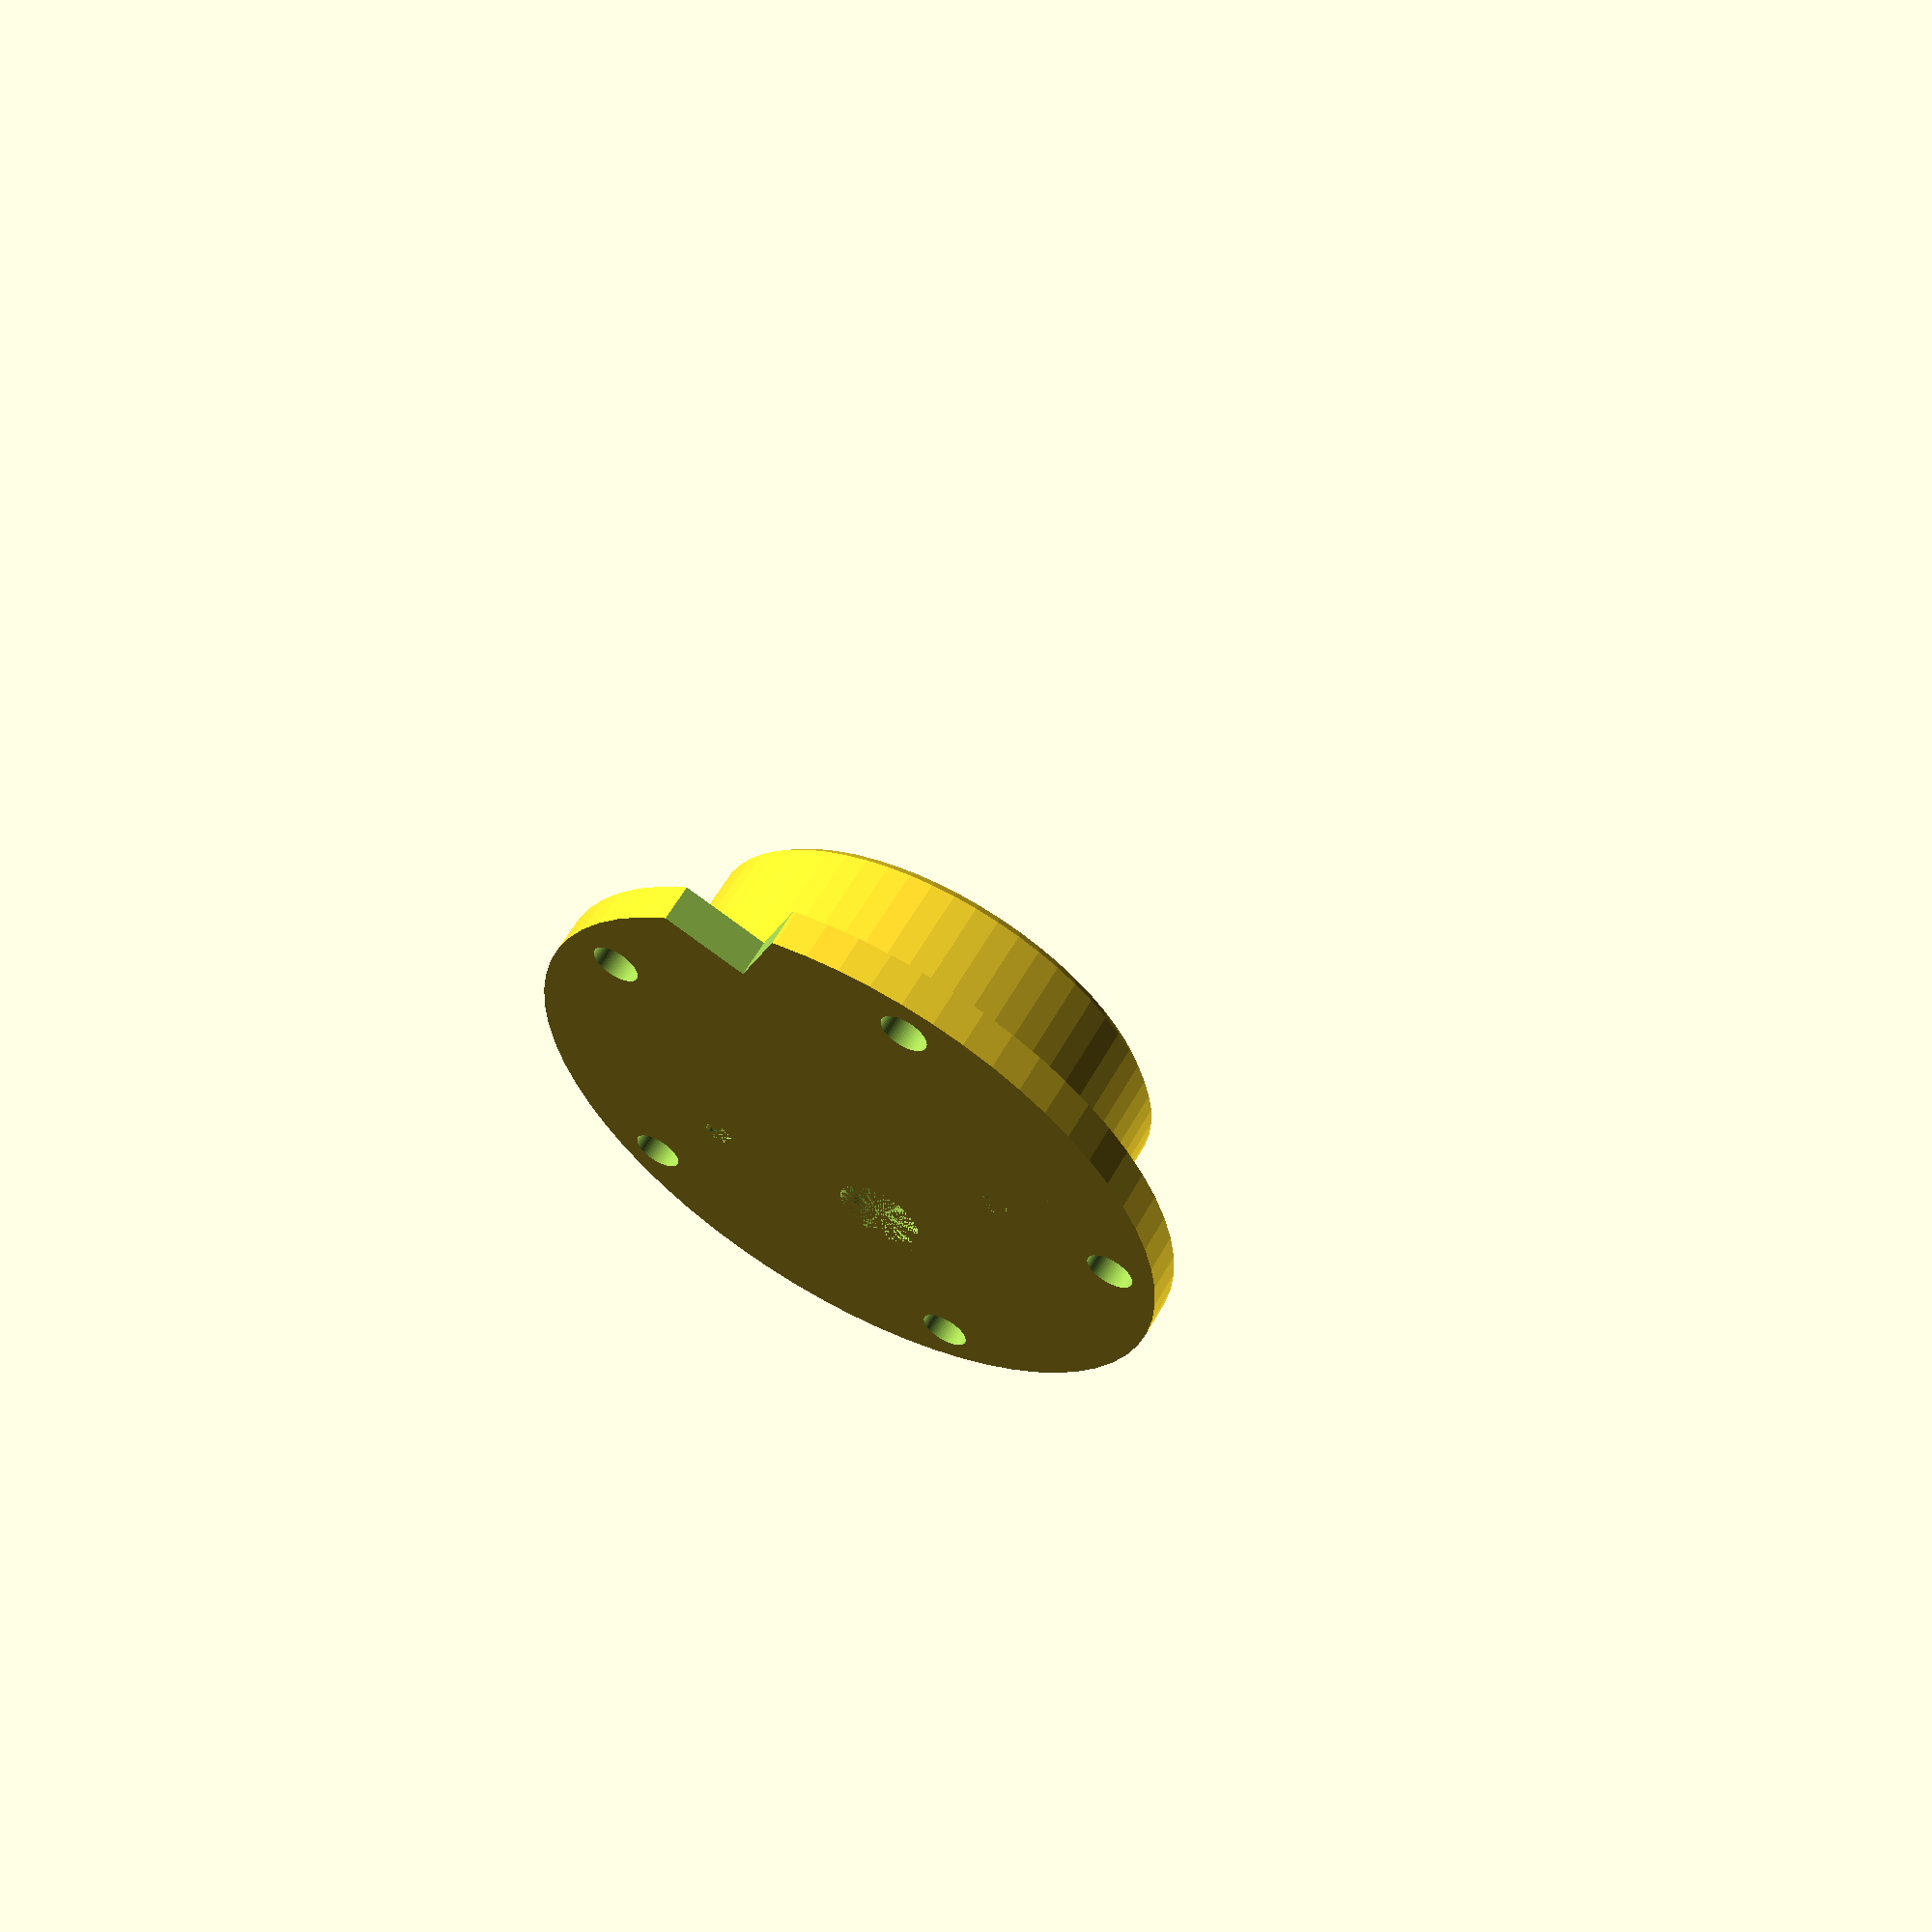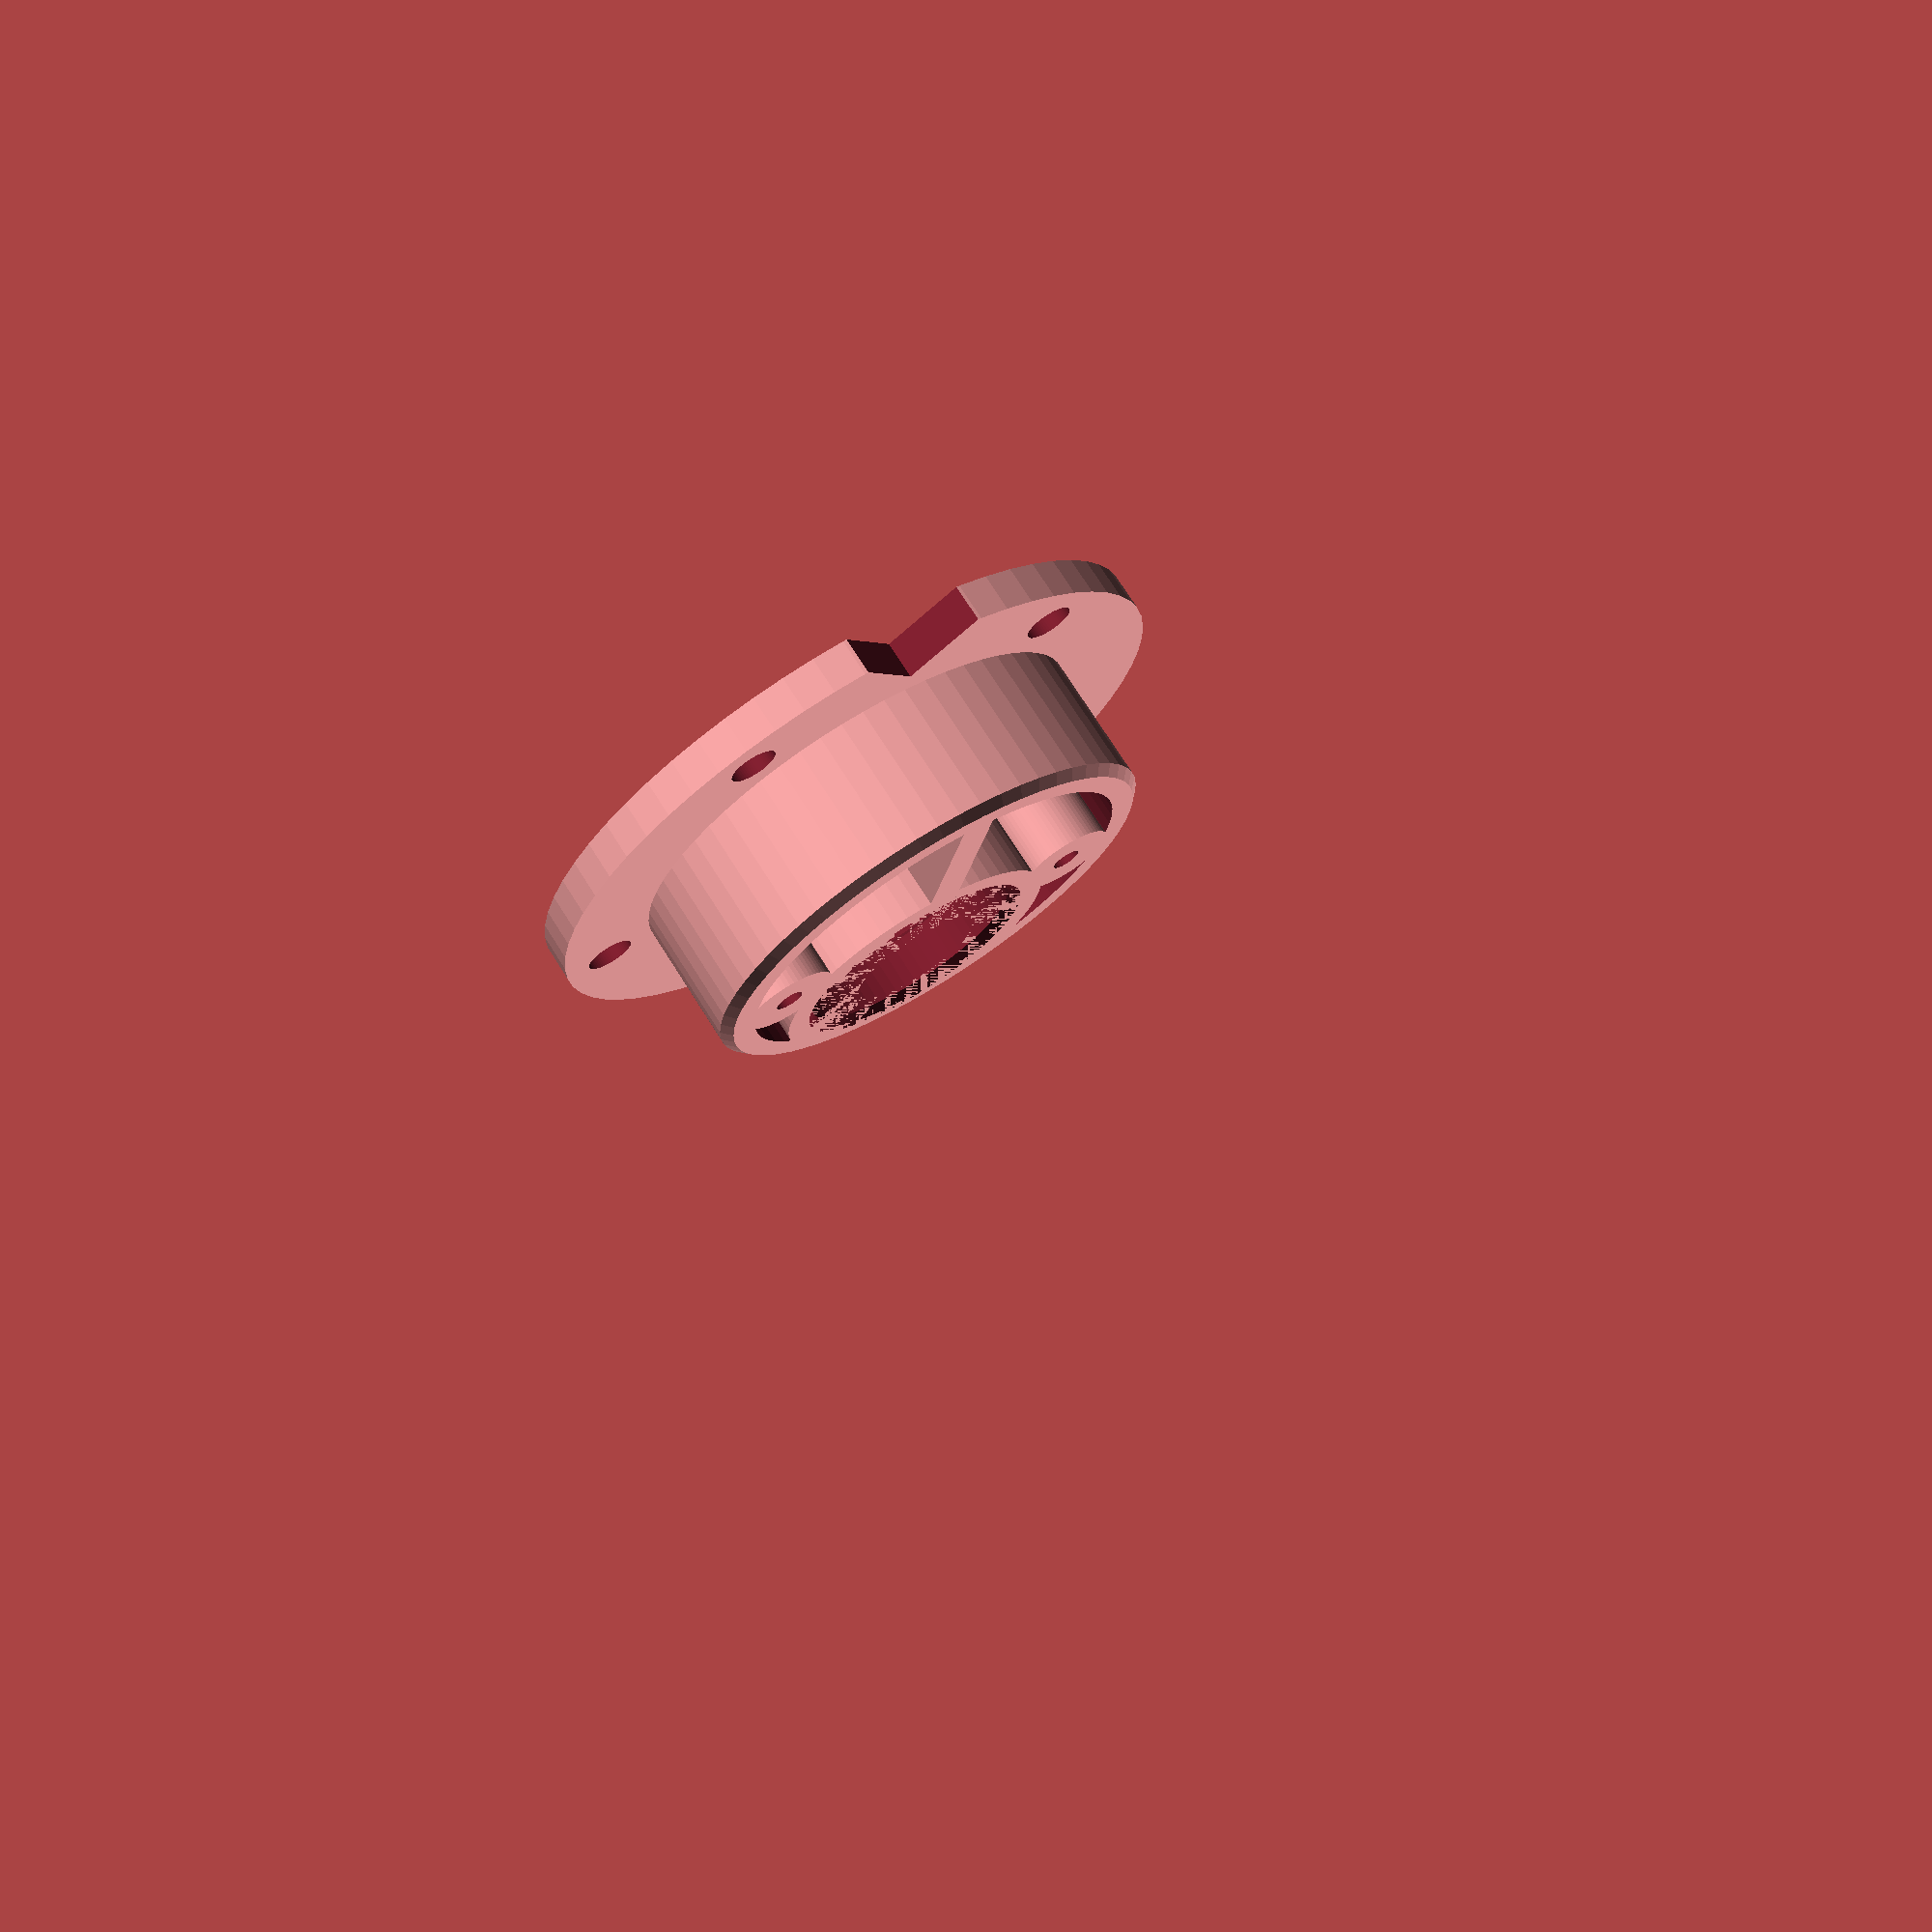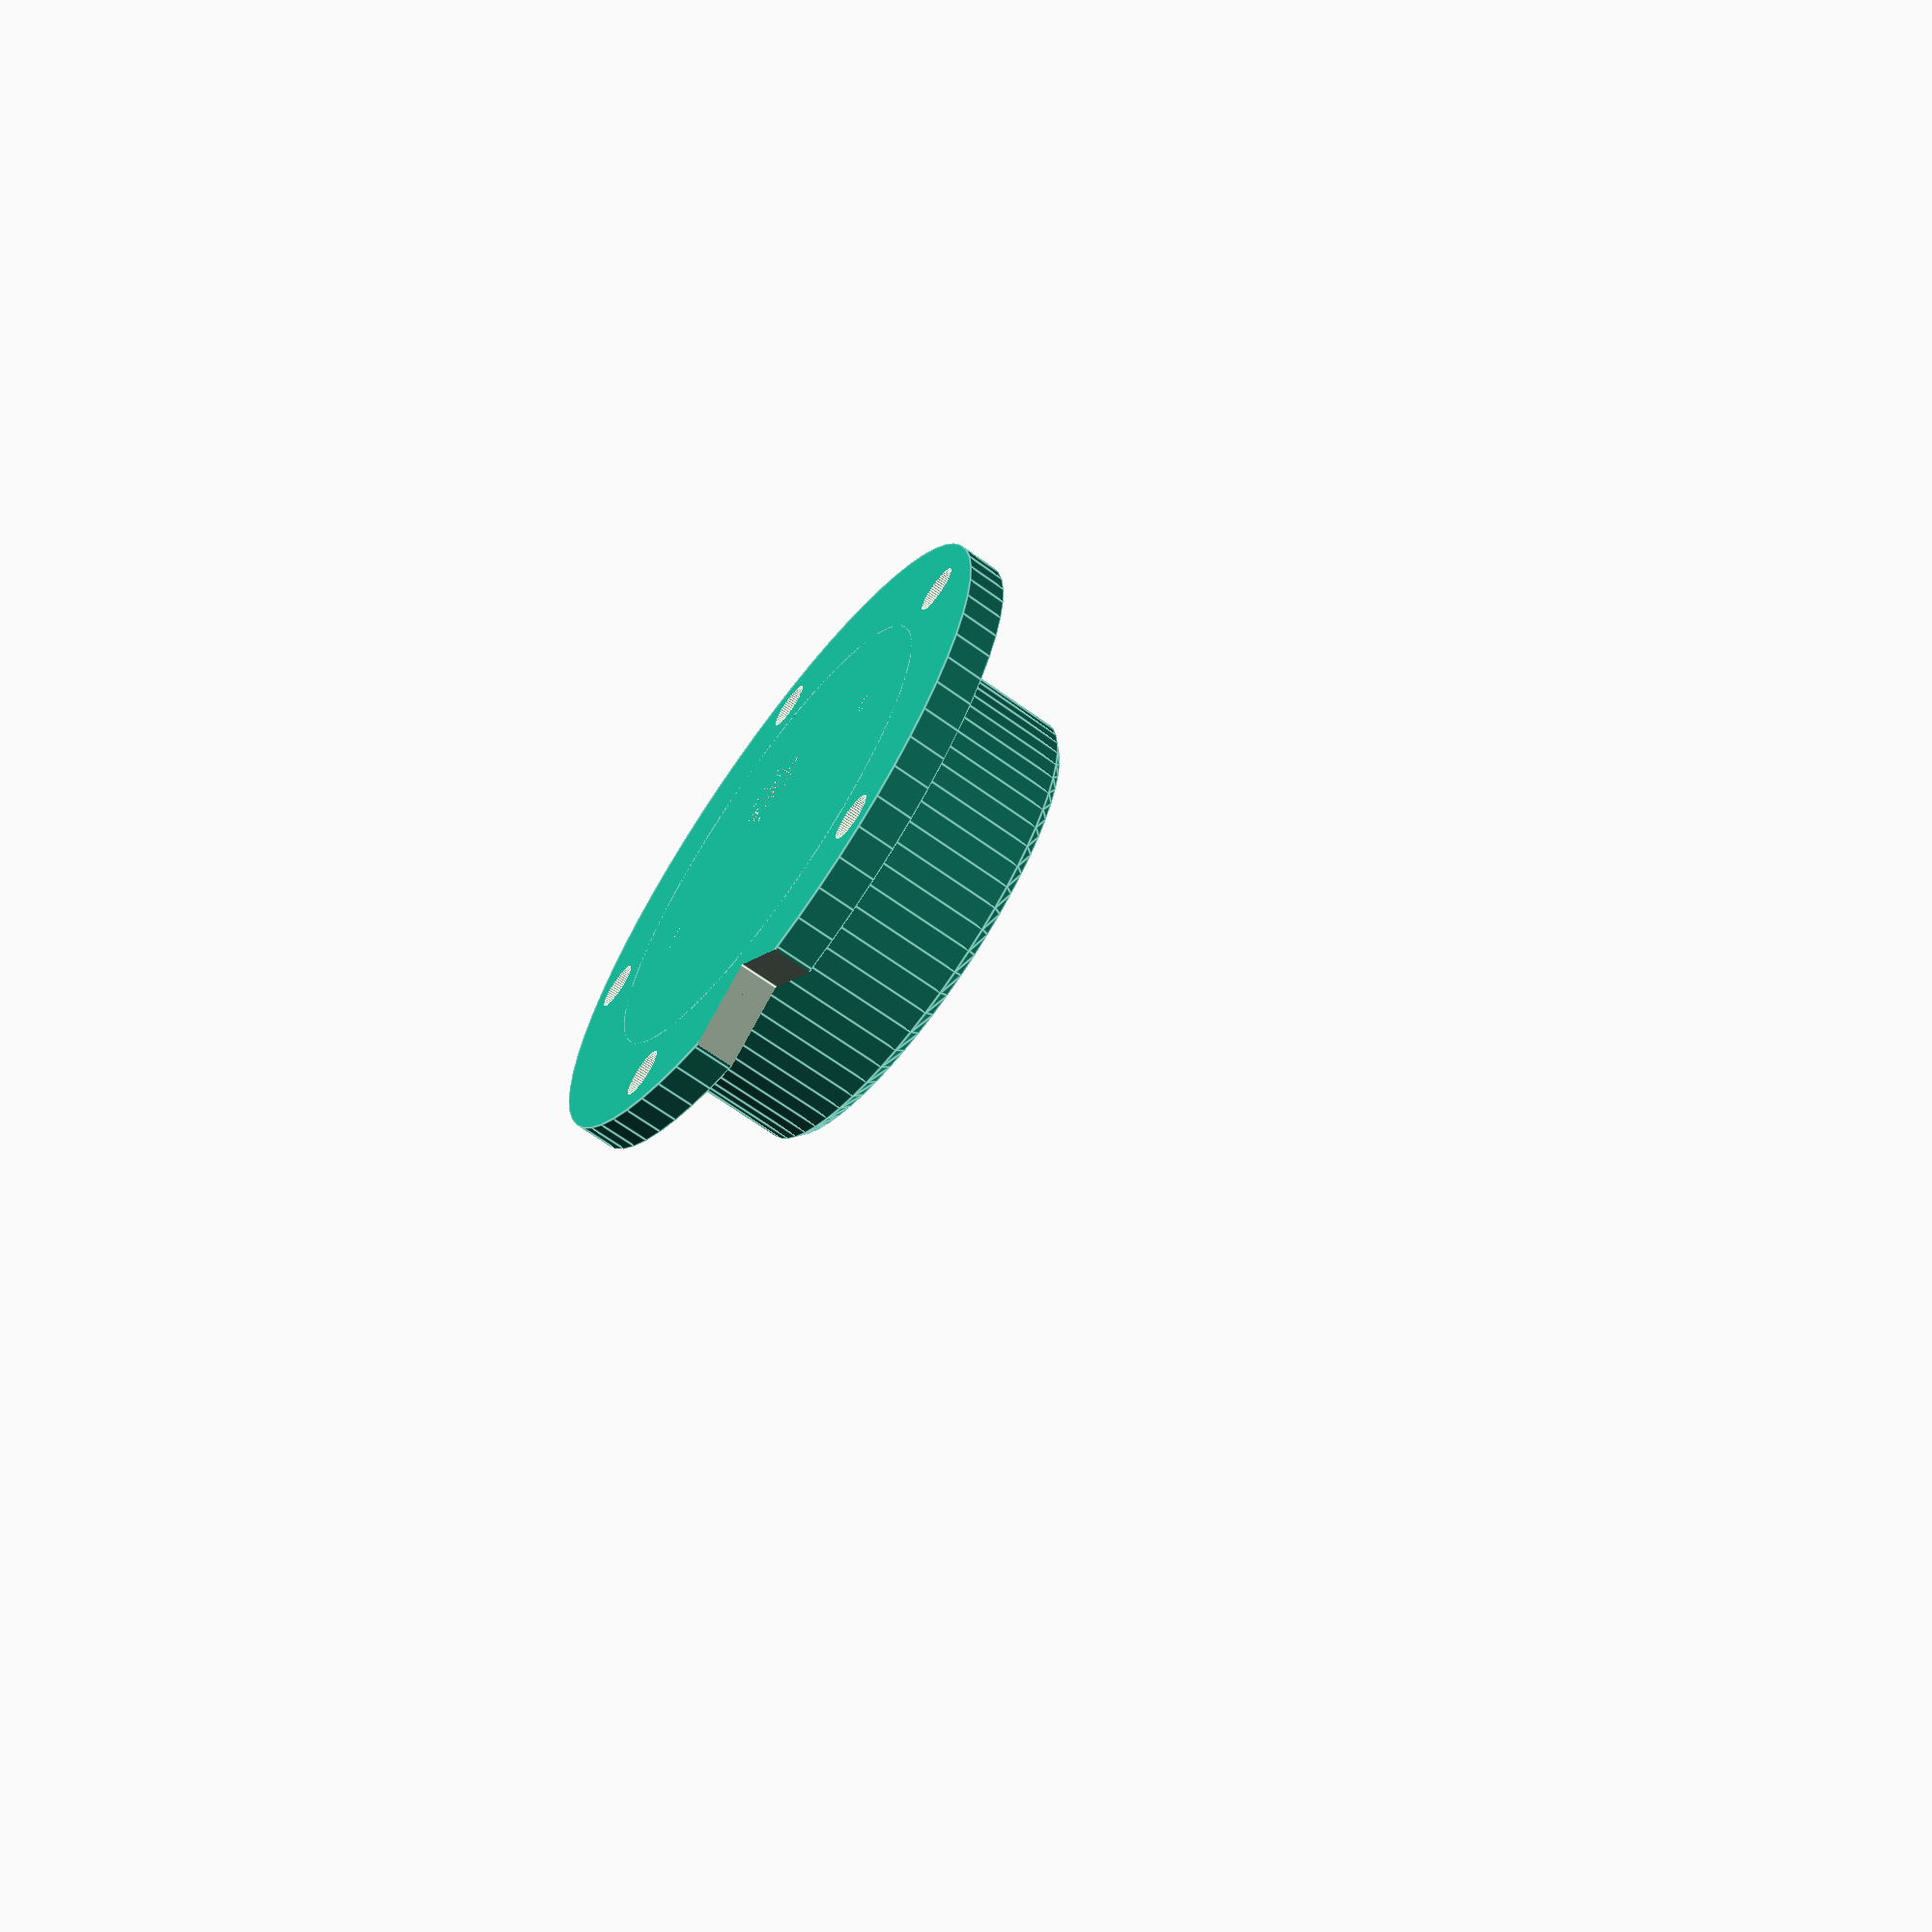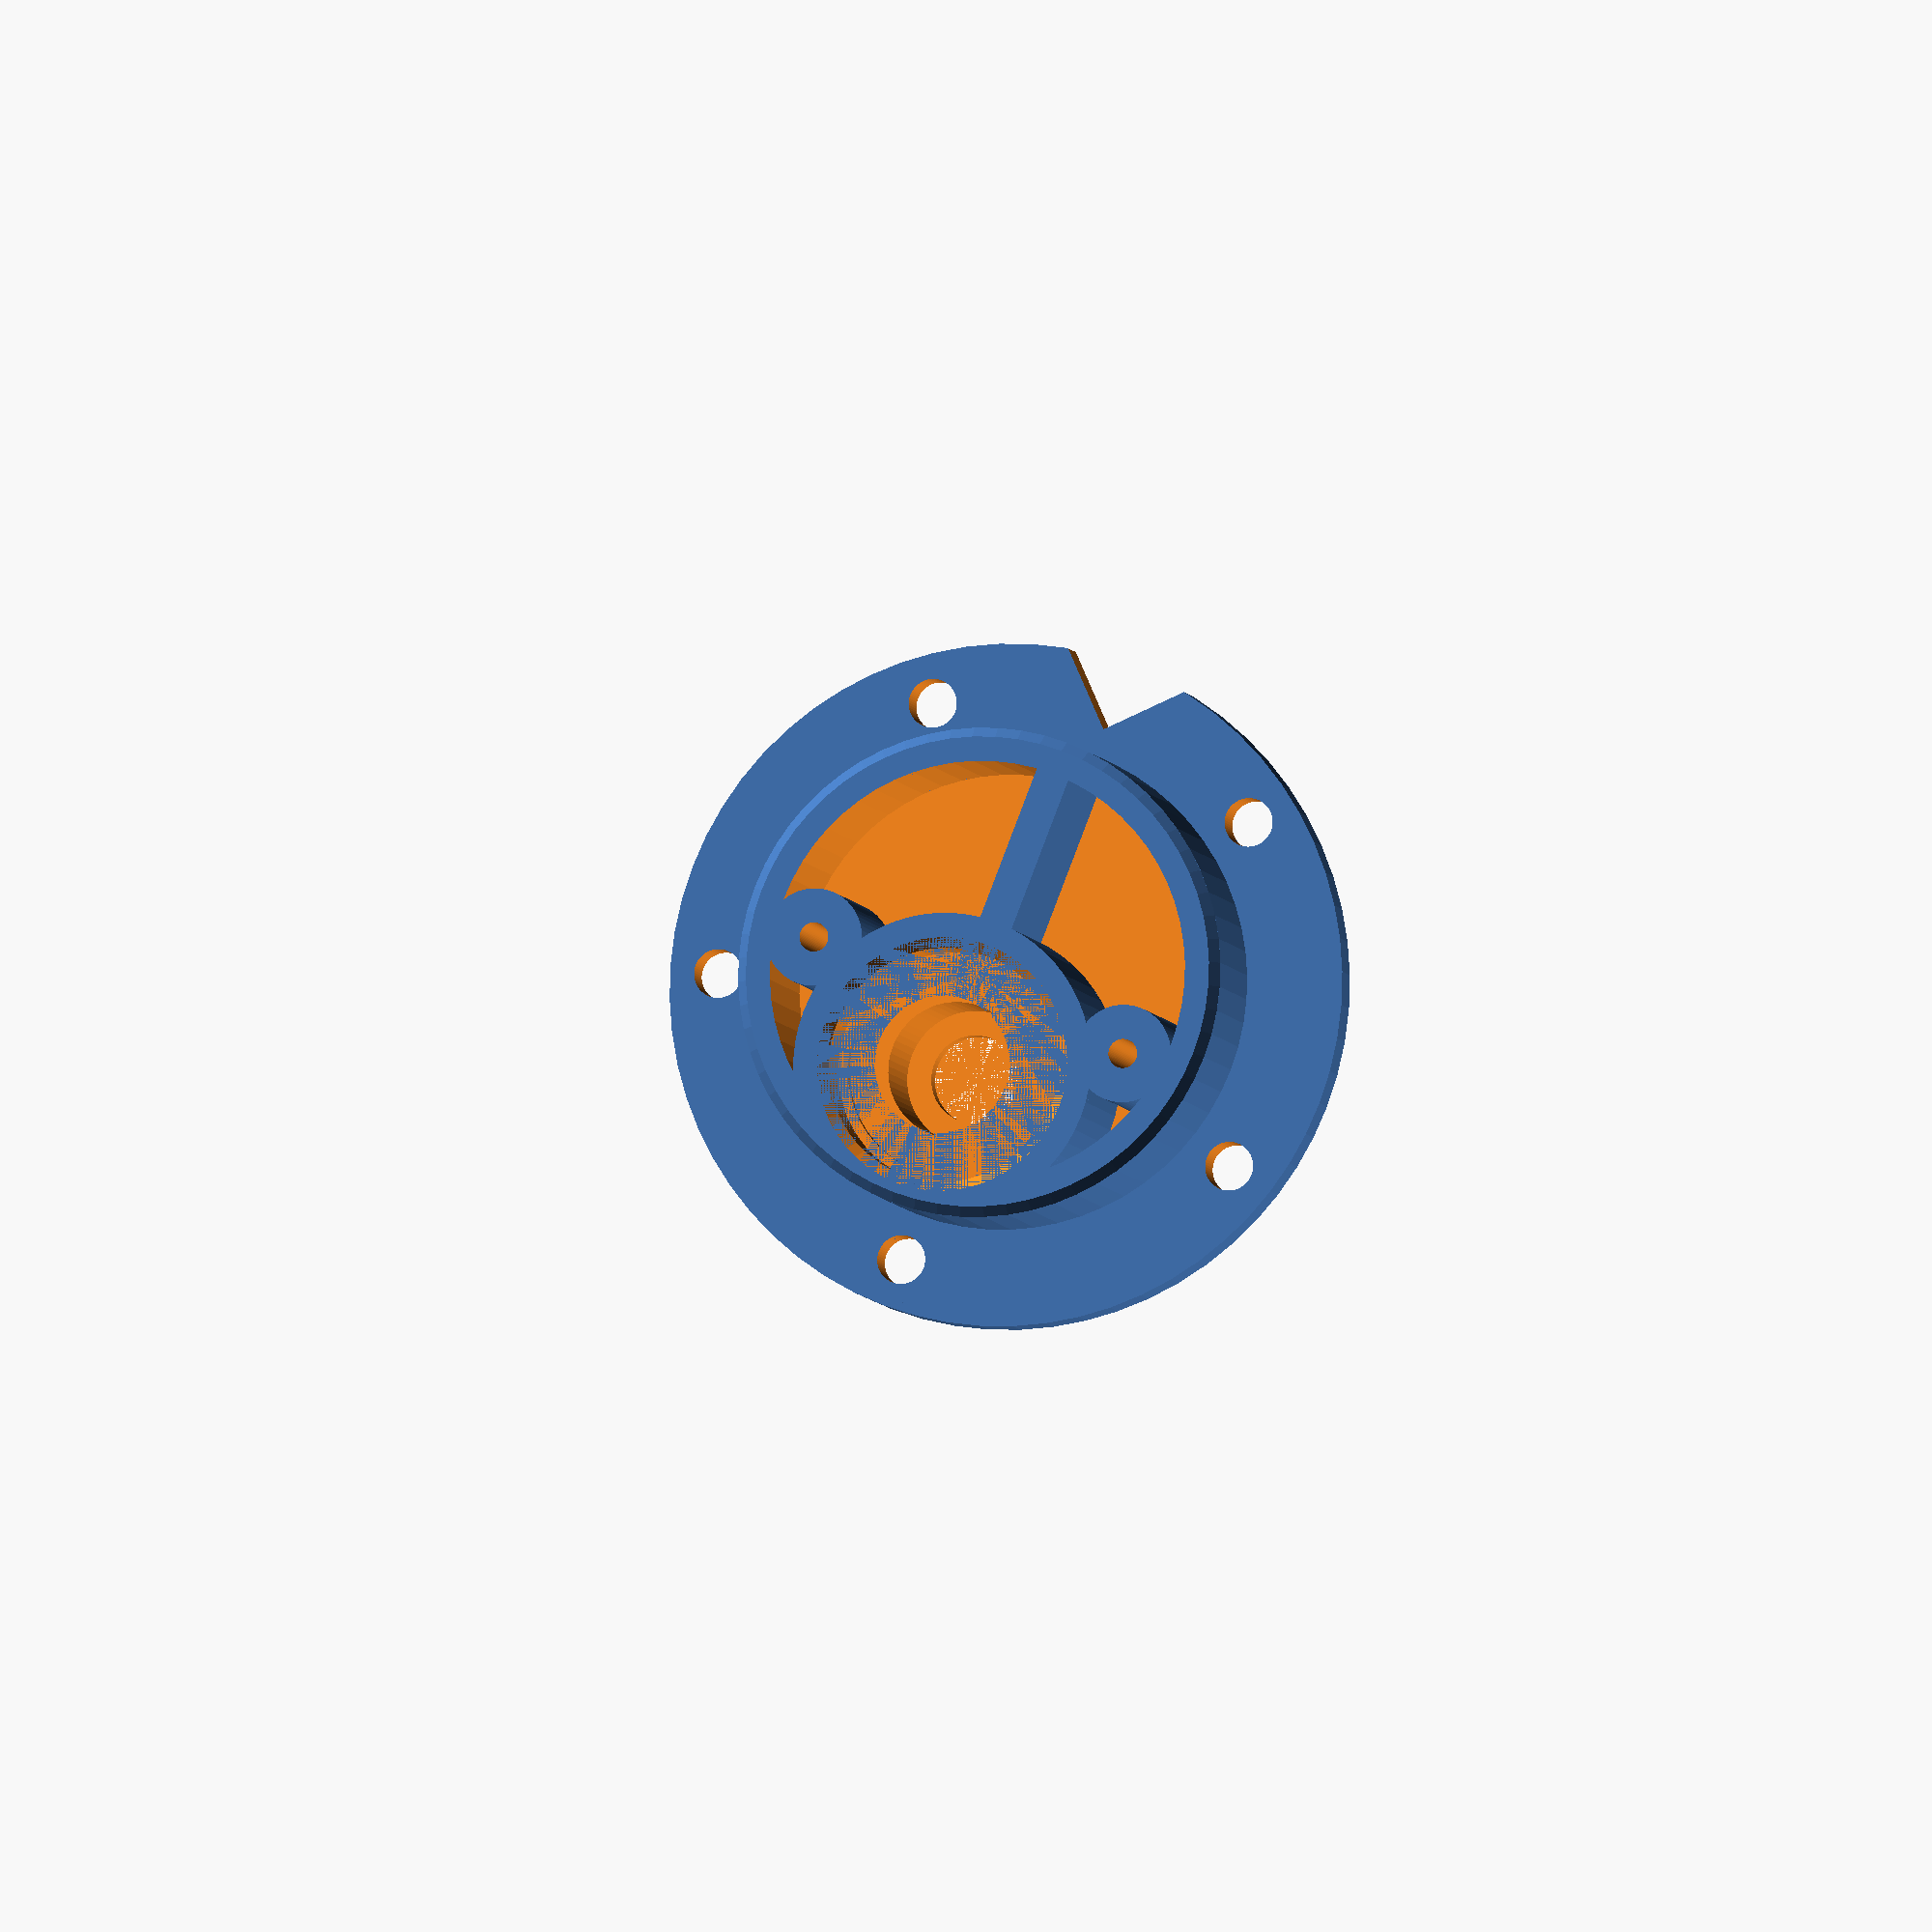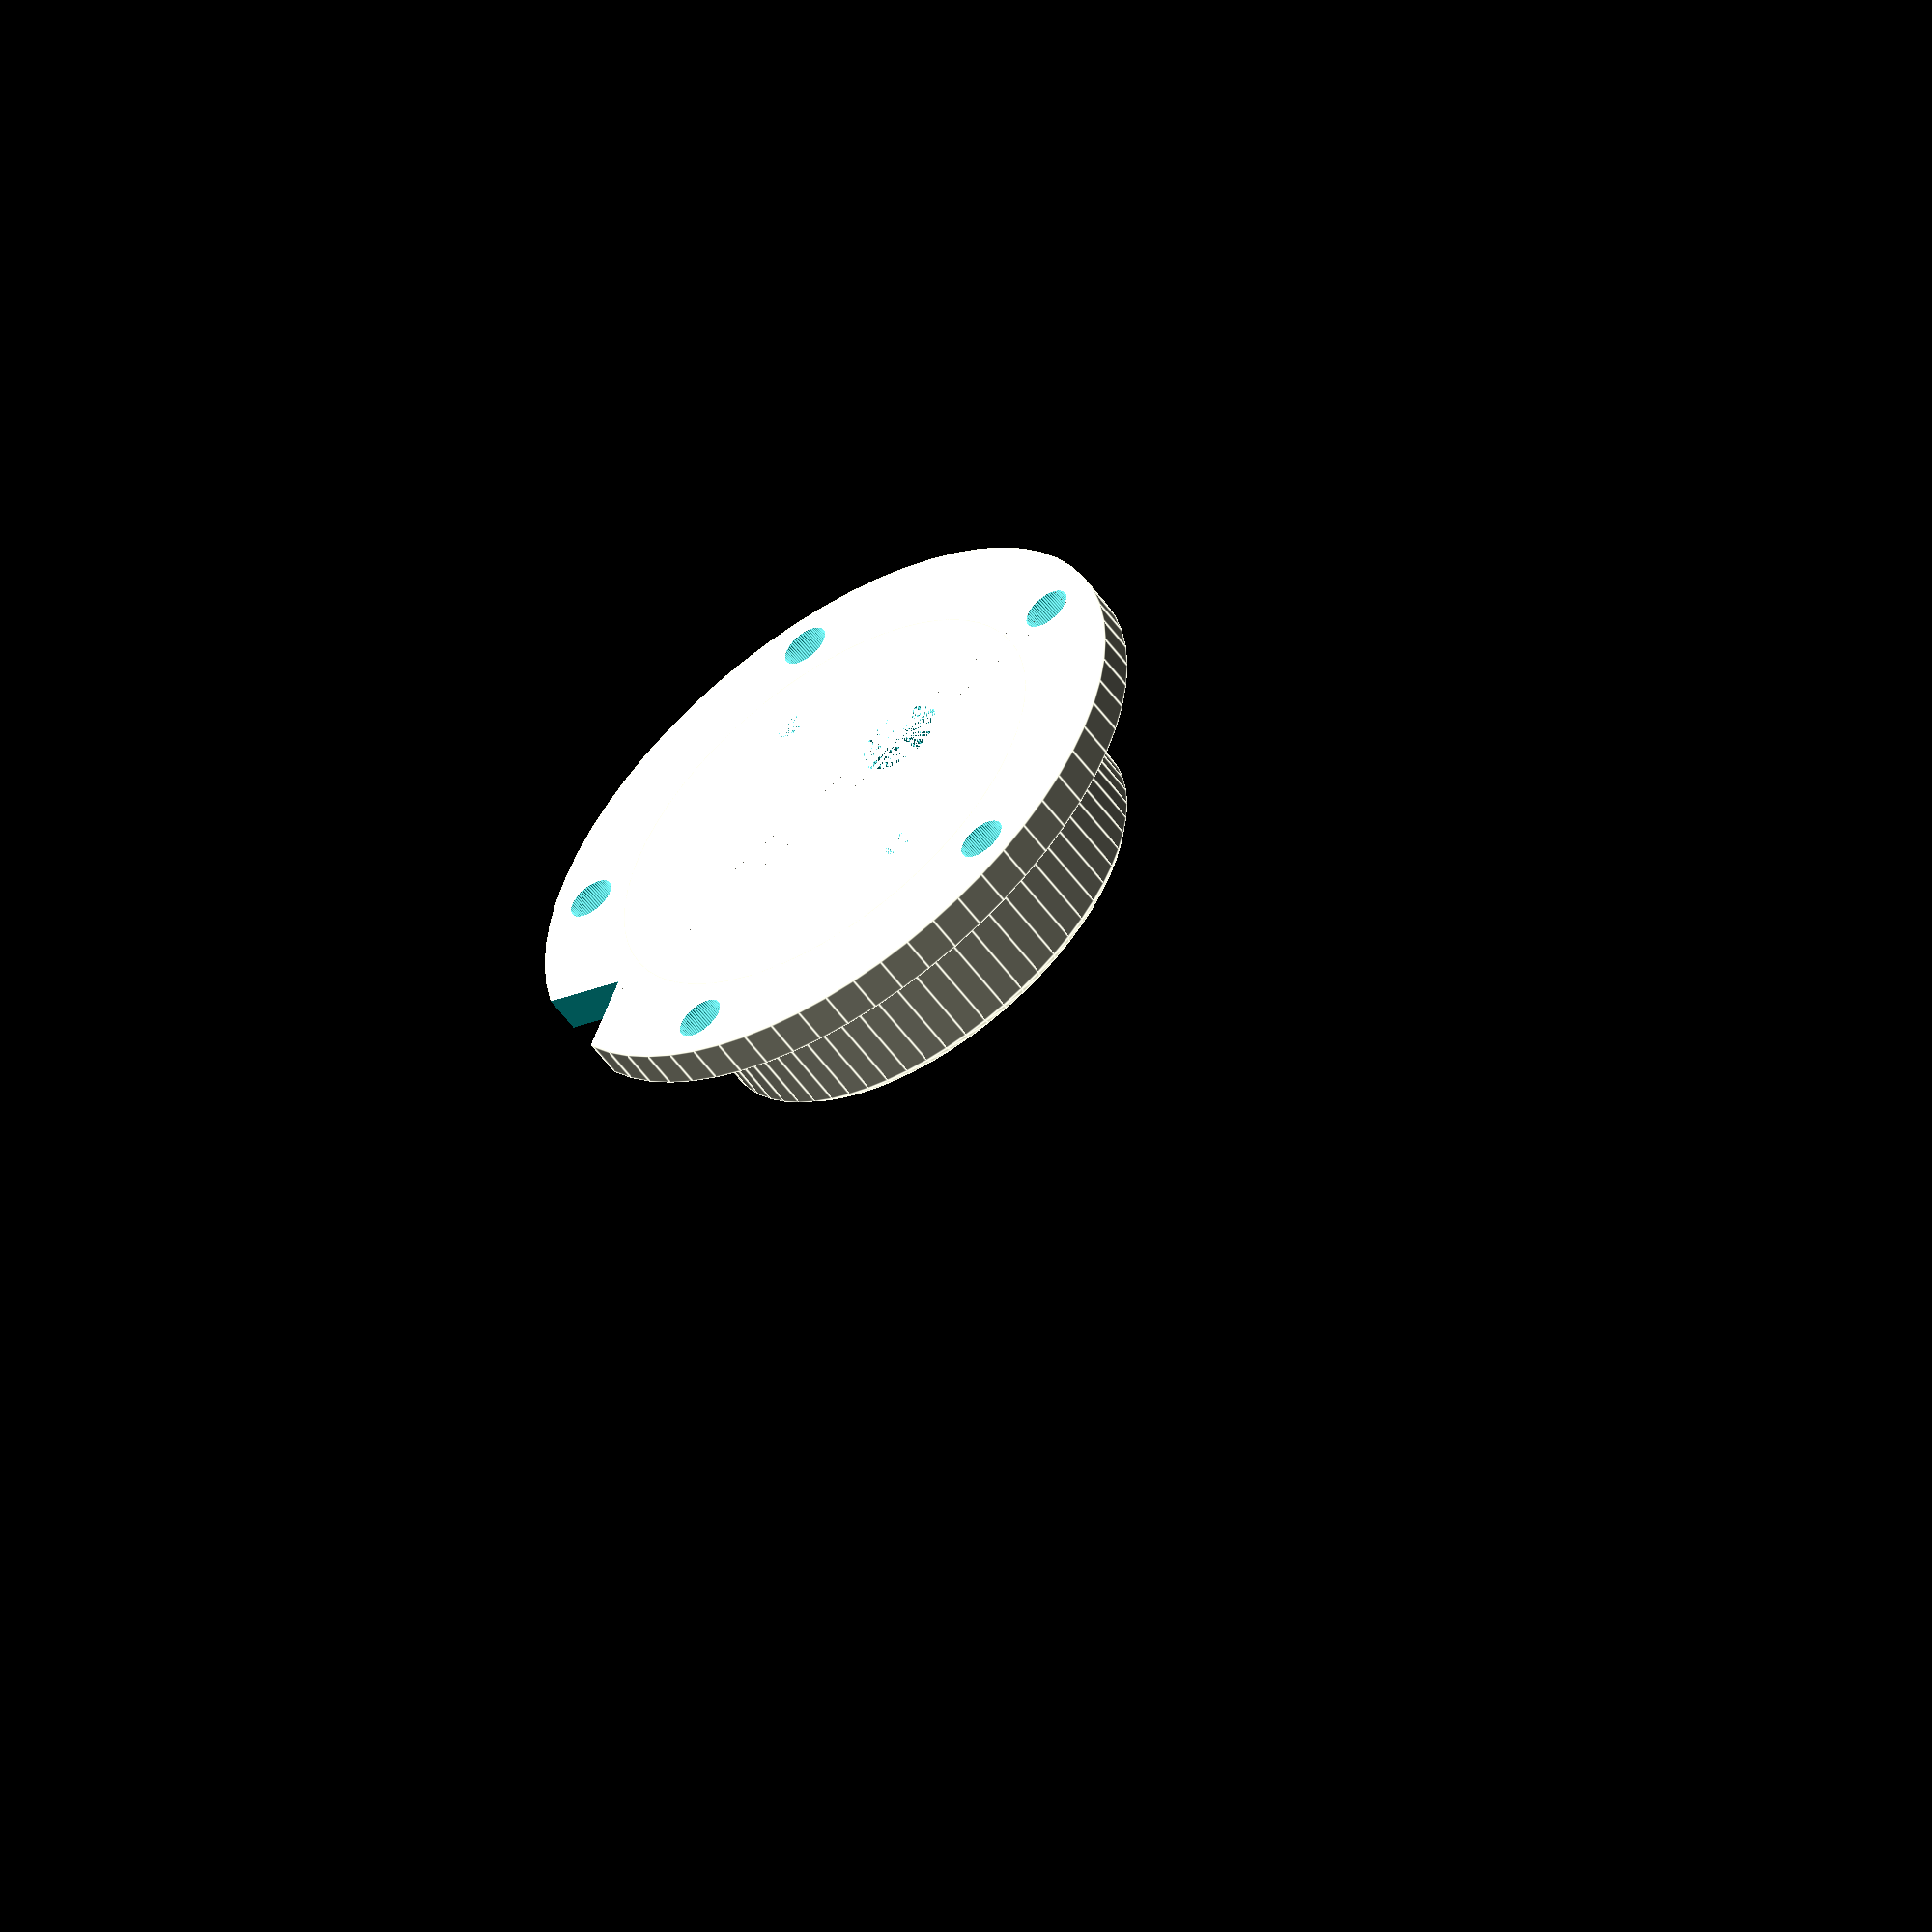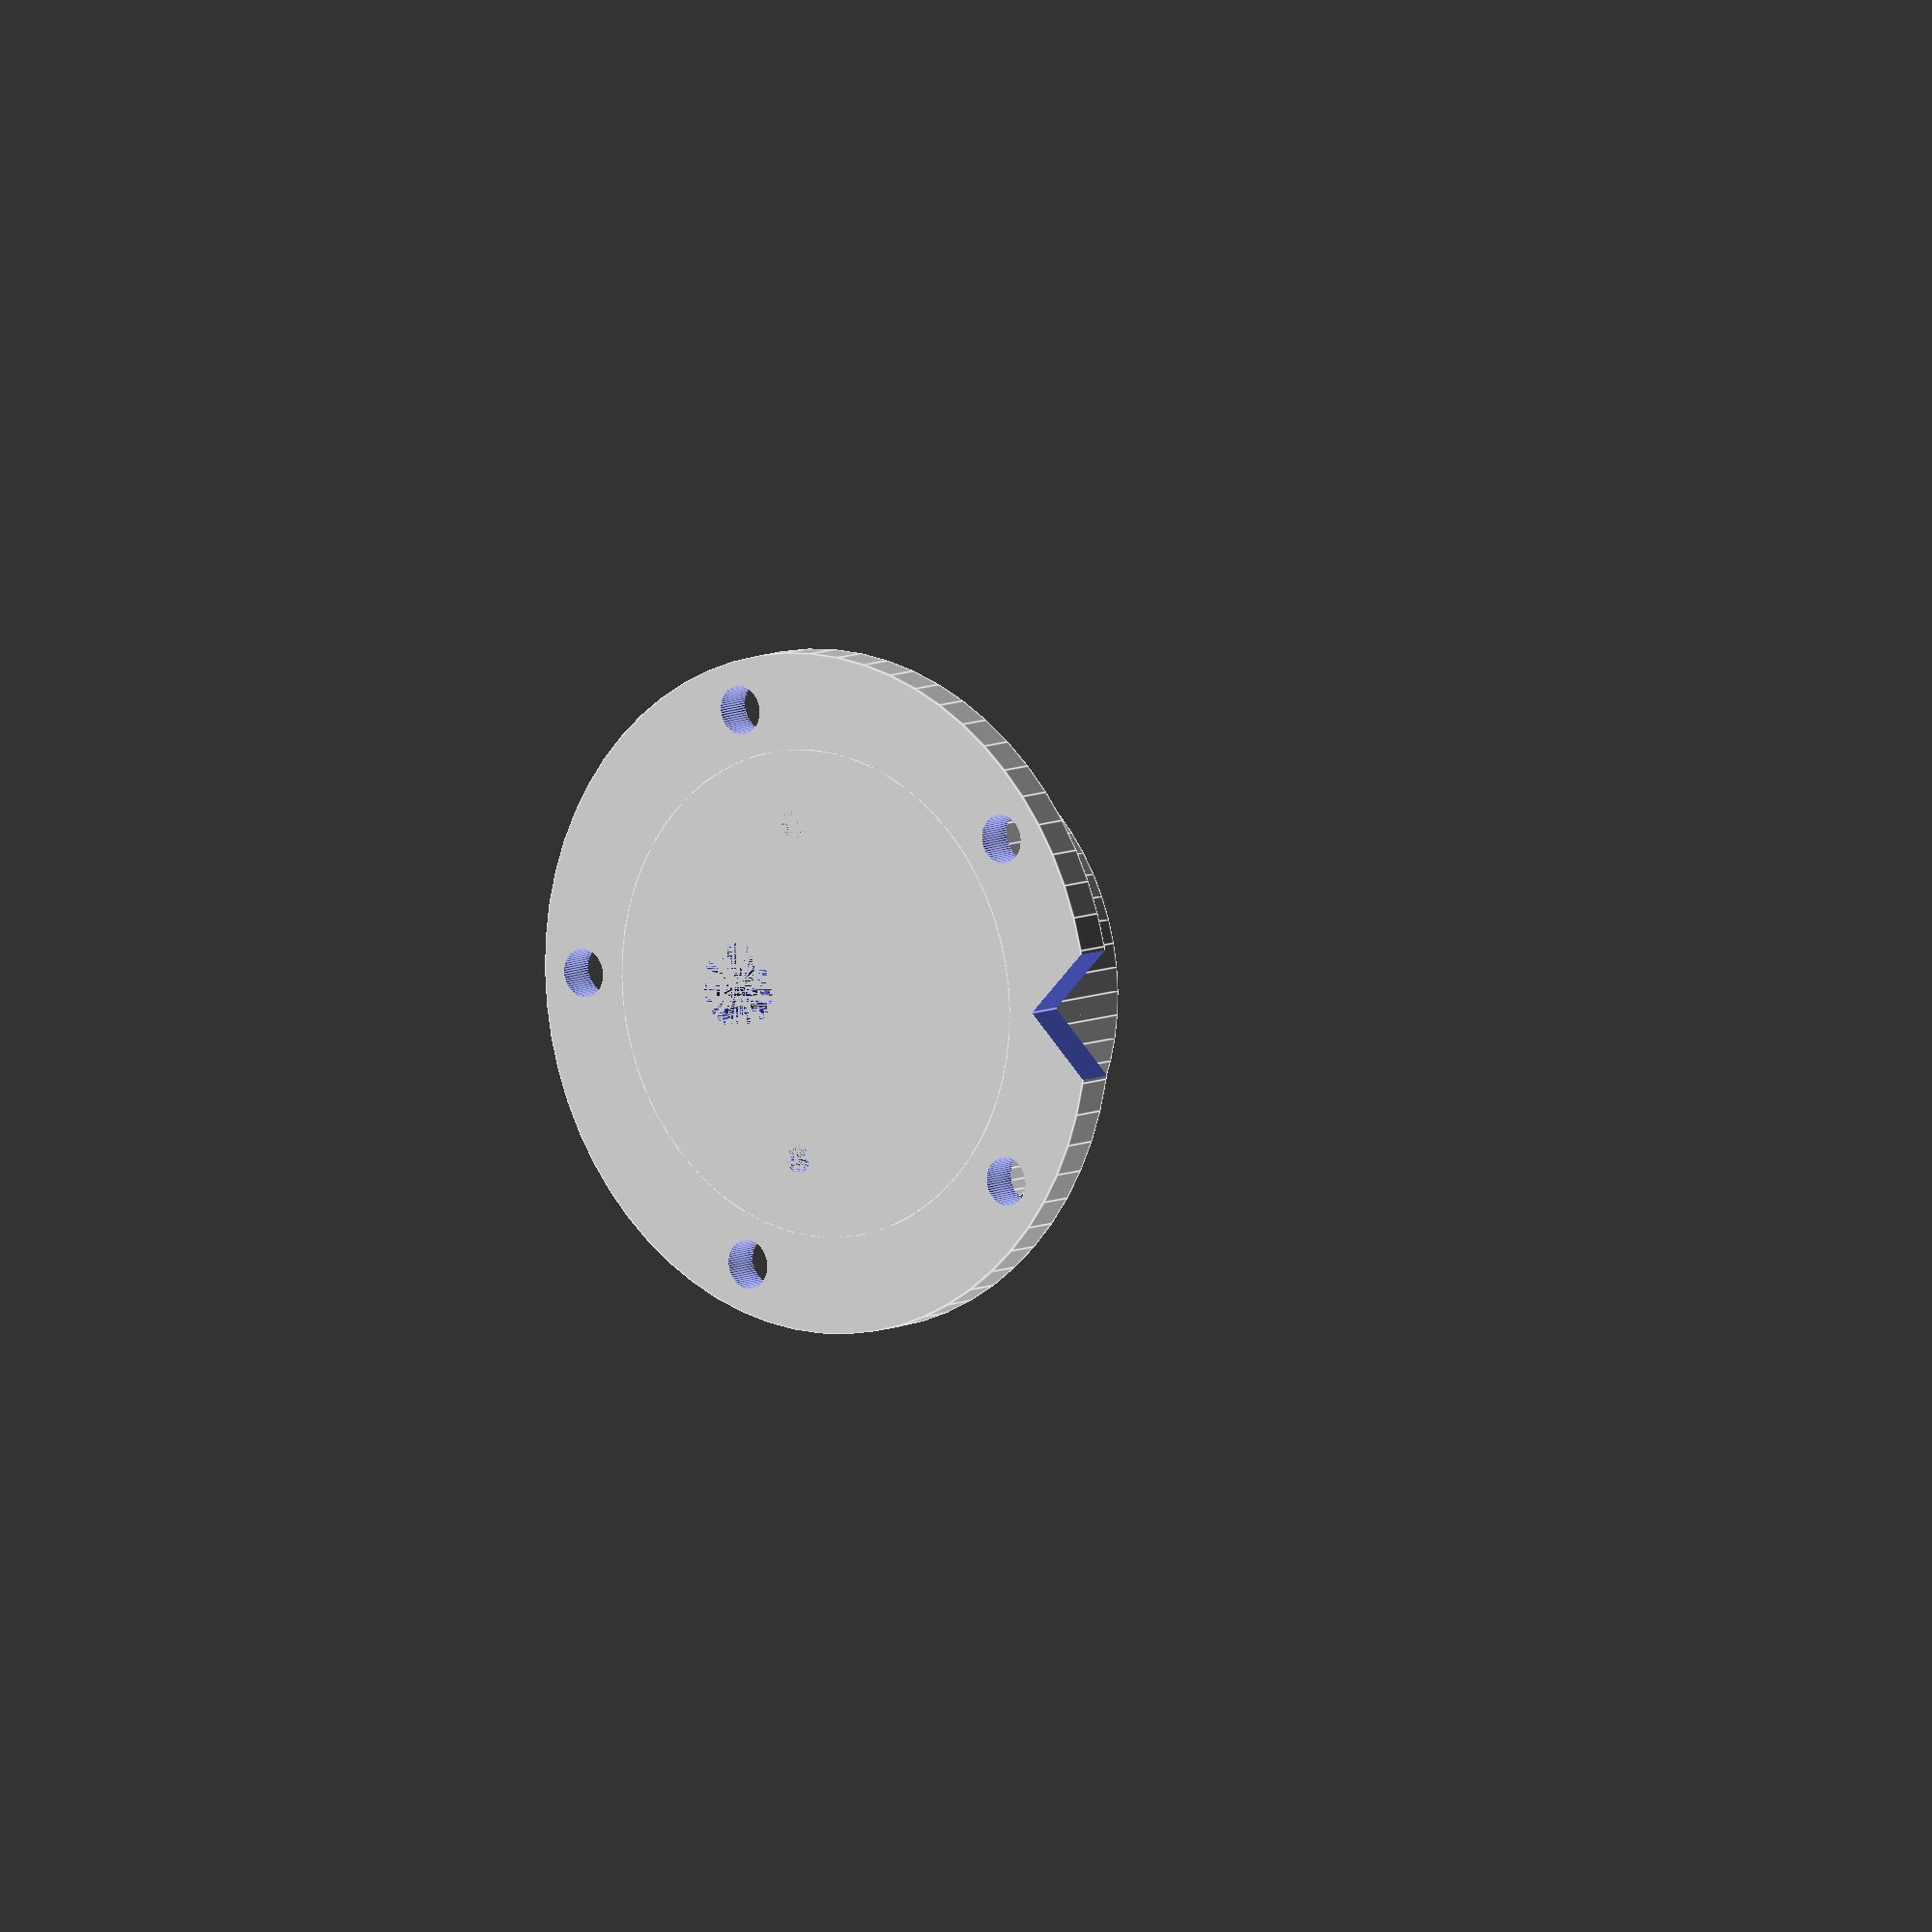
<openscad>
// mount stepper motor through panel, 
// with another bearing to keep the shaft aligned.
// check dimensions!

// Offset of mount hole from center is 
// half tooth diameter of big gear (305*1.1/2)
// plus half tooth diameter of pinion (~10mm for 7 teeth)
// then the eccentric lets you adjust this by a few mm
// ~177 mm.

// bearing is some NSK 6202V which was in the junkbox.
// a much cheaper bearing would do the trick just fine.

// motor is a 28BYJ-48

face_size = 2.3 * 25.4 + 1;  // with an allowance to fit
hole_circle_radius = 2.625 * 25.4 / 2;
hole_size = 5.5;
hole_sink_dia = 9;
hole_sink_dep = 4;

motor_diameter = 28;
motor_ear_width = 34.5;
motor_ear_screw = 3;
motor_shaft_offset = 7.5;
motor_wire_width = 15;
shaft_diameter = 5;
shaft_length = 6;
shaft_flat = 3;
pilot_diameter = 9;
pilot_depth = 2;

// mounting hole
mount_diameter = 50.2;
mount_thick = 15;
flange_diameter = 70;
flange_thick = 4;
mount_screw_holes = 5;
mount_screw_size = 5;
mount_screw_length = 20;

// bearing
bearing_thick = 6;
bearing_od = 24;
bearing_id = 12;

wall_thick = 3.5;

eccentric = (mount_diameter - bearing_od) / 2 - 3;

$fn=64;

difference() {
    union() {
        cylinder(d = flange_diameter, h=flange_thick);
        cylinder(d = mount_diameter, h=flange_thick+mount_thick-1);
        translate([0,0,flange_thick+mount_thick-1]) cylinder(d1=mount_diameter,d2=mount_diameter-2,h=1);   
    }
    difference() {
        translate([0,0,wall_thick]) cylinder(d = mount_diameter - wall_thick*2,h=100);
        translate([eccentric,0,0]) cylinder(d = bearing_od+wall_thick*2,h=100);
        translate([eccentric-motor_shaft_offset,motor_ear_width/2,0]) cylinder(d=motor_ear_screw+wall_thick*2,h=100);
        translate([eccentric-motor_shaft_offset,-motor_ear_width/2,0]) cylinder(d=motor_ear_screw+wall_thick*2,h=100);
        cube([100,wall_thick,100],center=true);    
    }
    translate([eccentric,0,0]) {
        cylinder(d = pilot_diameter, h=pilot_depth+1);
        translate([0,0,pilot_depth]) cylinder(d=bearing_id+2,h=100);
        translate([0,0,flange_thick+mount_thick-bearing_thick-1]) cylinder(d=bearing_od-2,h=bearing_thick);
        translate([0,0,flange_thick+mount_thick-bearing_thick]) cylinder(d=bearing_od,h=bearing_thick);
        translate([0,0,flange_thick+mount_thick-1]) cylinder(d1=bearing_od,d2=bearing_od+2,h=1);
    }
    translate([eccentric-motor_shaft_offset,motor_ear_width/2,0]) cylinder(d=motor_ear_screw,h=100);
    translate([eccentric-motor_shaft_offset,-motor_ear_width/2,0]) cylinder(d=motor_ear_screw,h=100);
    
    for (n = [0:mount_screw_holes-1]) {
        rotate([0,0,n*360/mount_screw_holes]) {
            translate([flange_diameter/2-mount_screw_size,0,-1]) cylinder(d=mount_screw_size, h=flange_thick+2);
        }
    }
    translate([-(flange_diameter/2),0,0]) rotate([0,0,45]) cube([10,10,100],center=true);    
}

</openscad>
<views>
elev=121.5 azim=292.2 roll=331.0 proj=p view=solid
elev=287.0 azim=104.1 roll=327.8 proj=p view=wireframe
elev=65.2 azim=265.5 roll=233.8 proj=p view=edges
elev=5.4 azim=111.3 roll=11.2 proj=o view=wireframe
elev=235.1 azim=22.7 roll=324.8 proj=o view=edges
elev=171.8 azim=181.0 roll=322.2 proj=o view=edges
</views>
